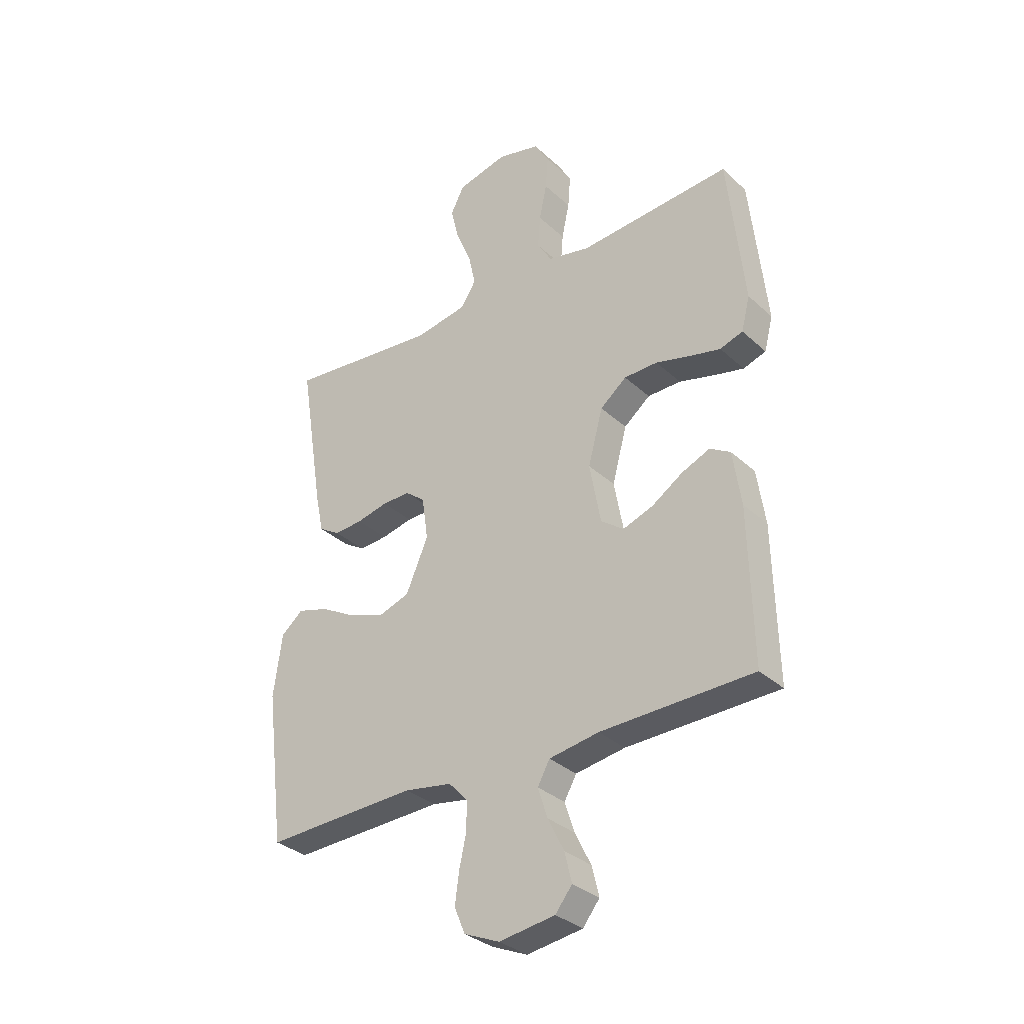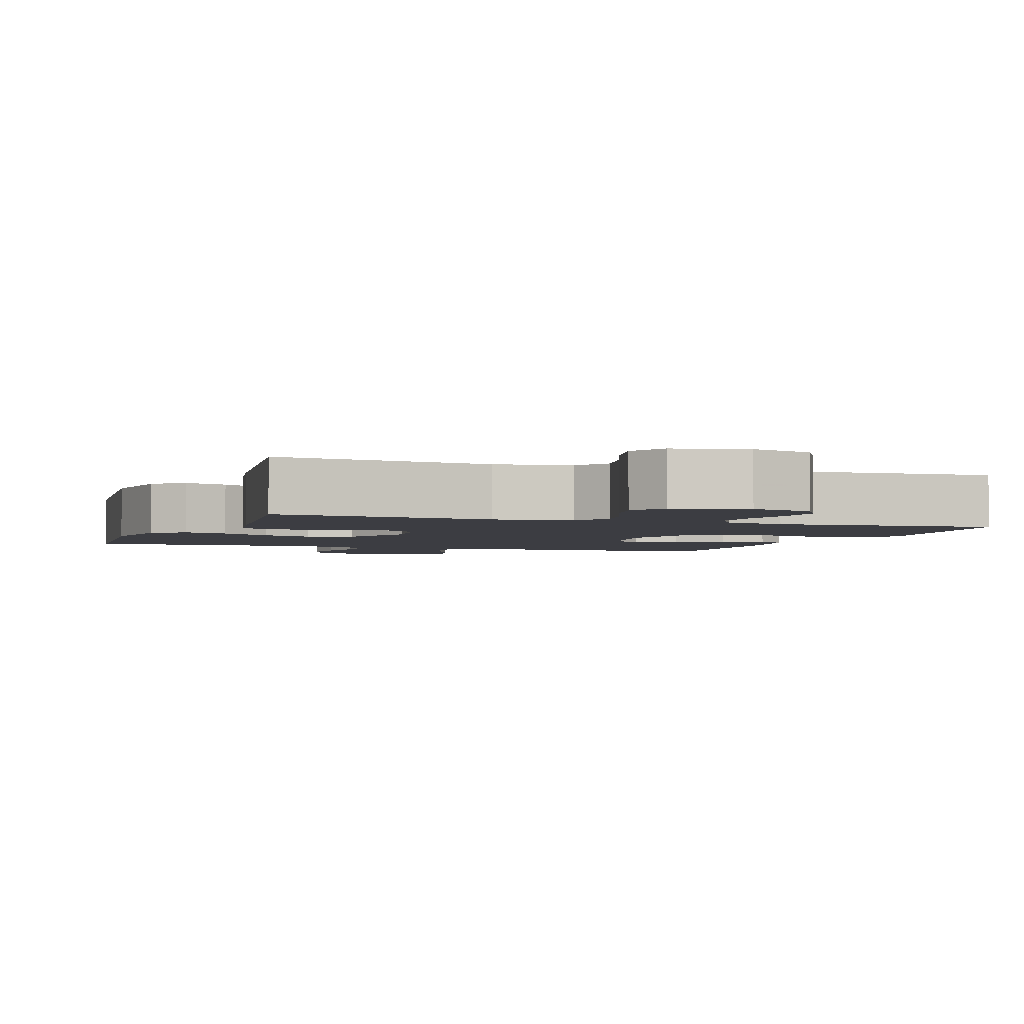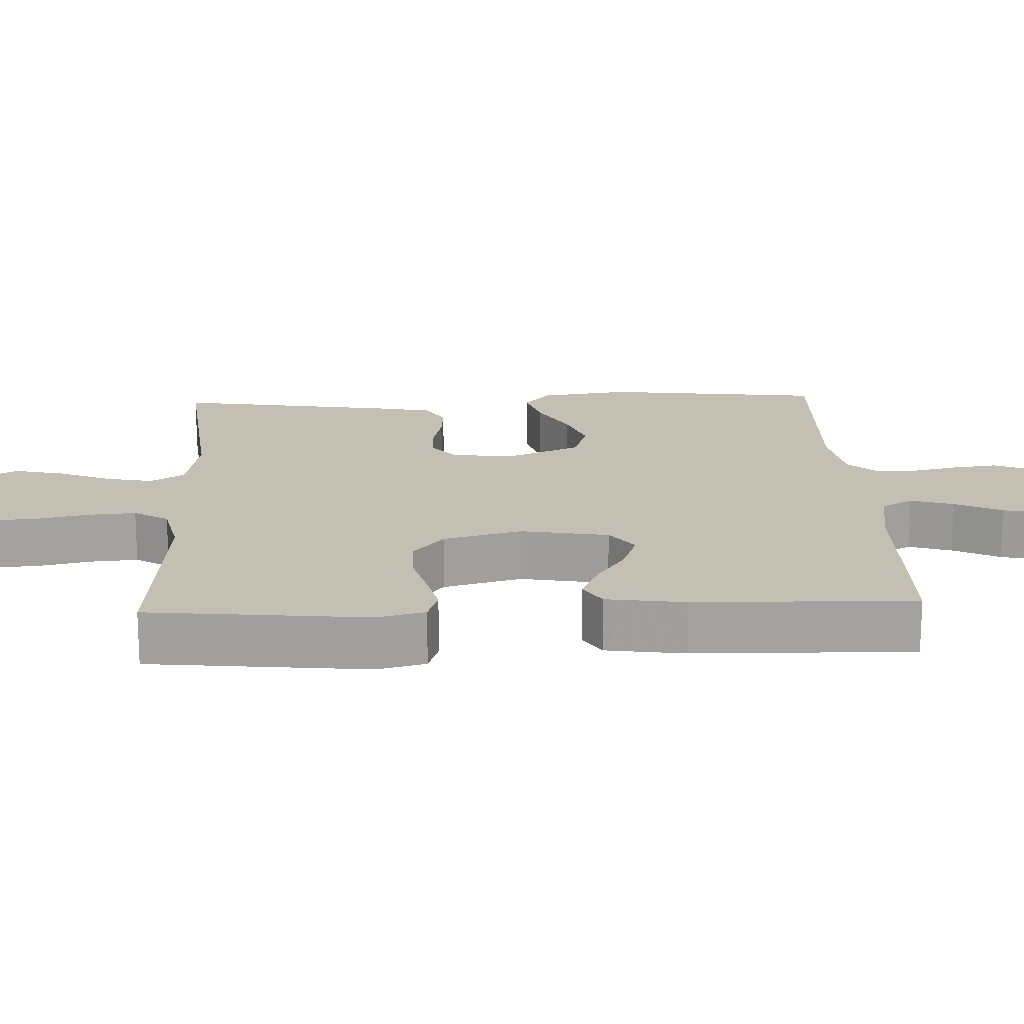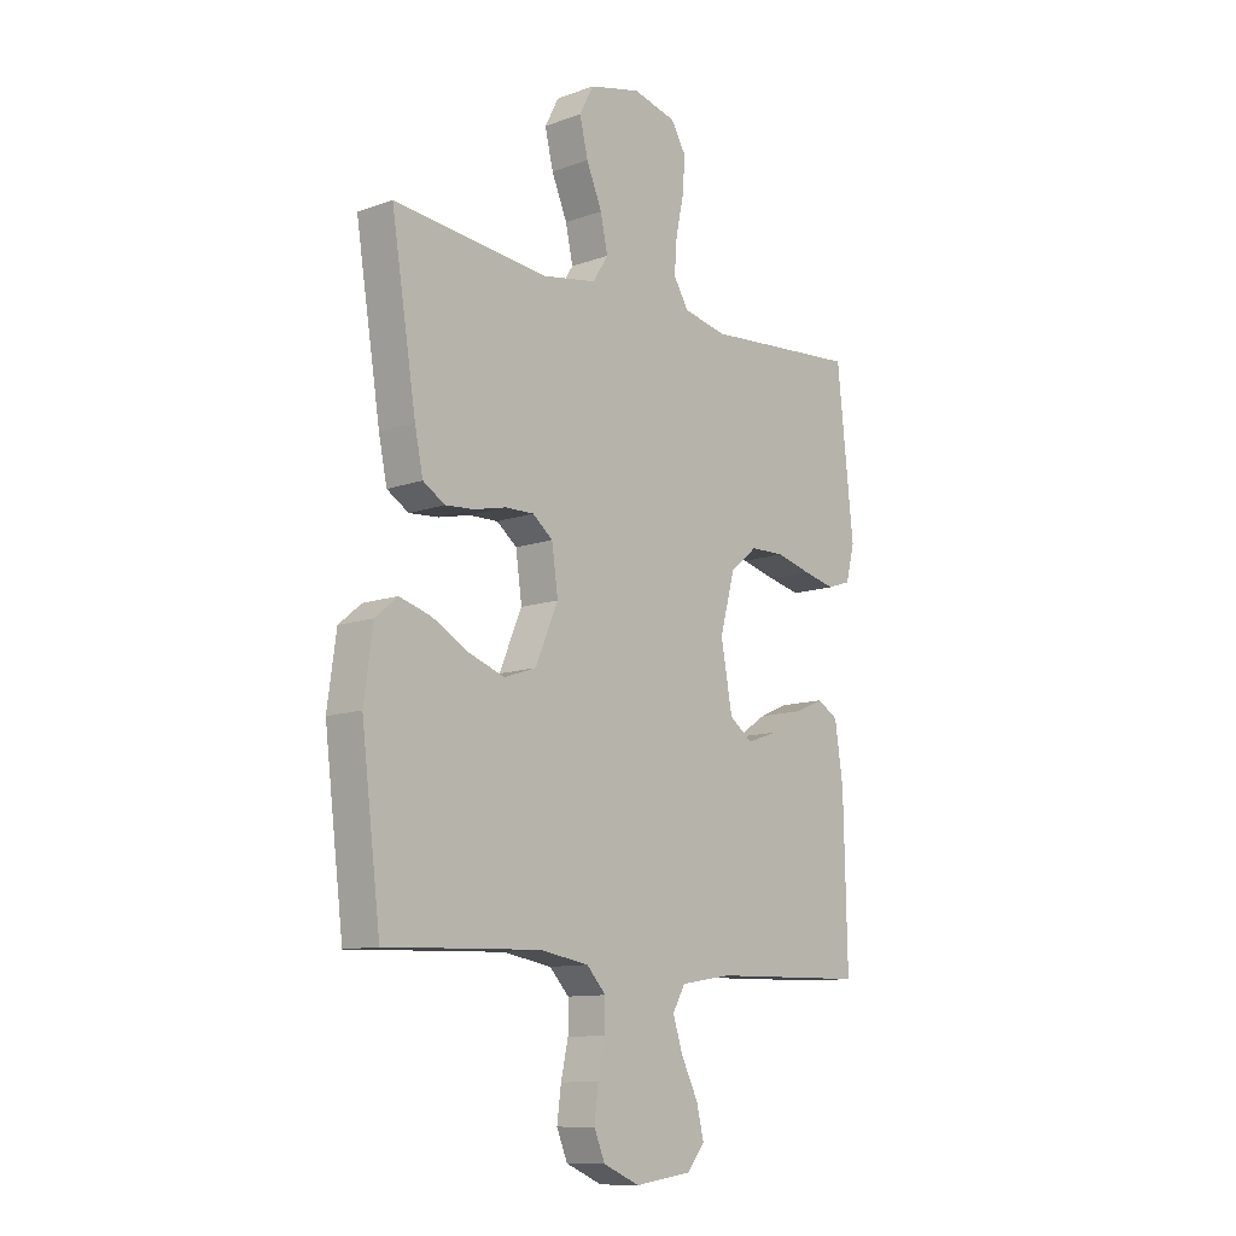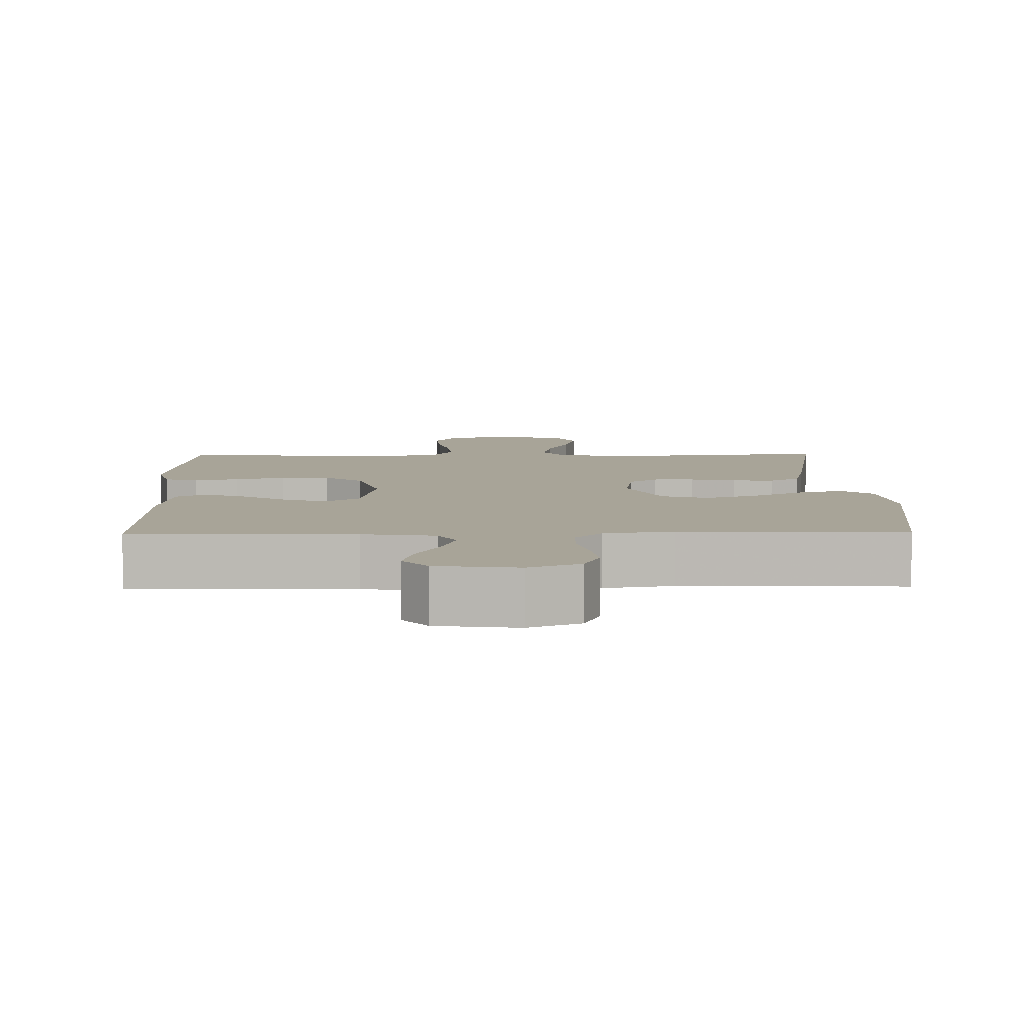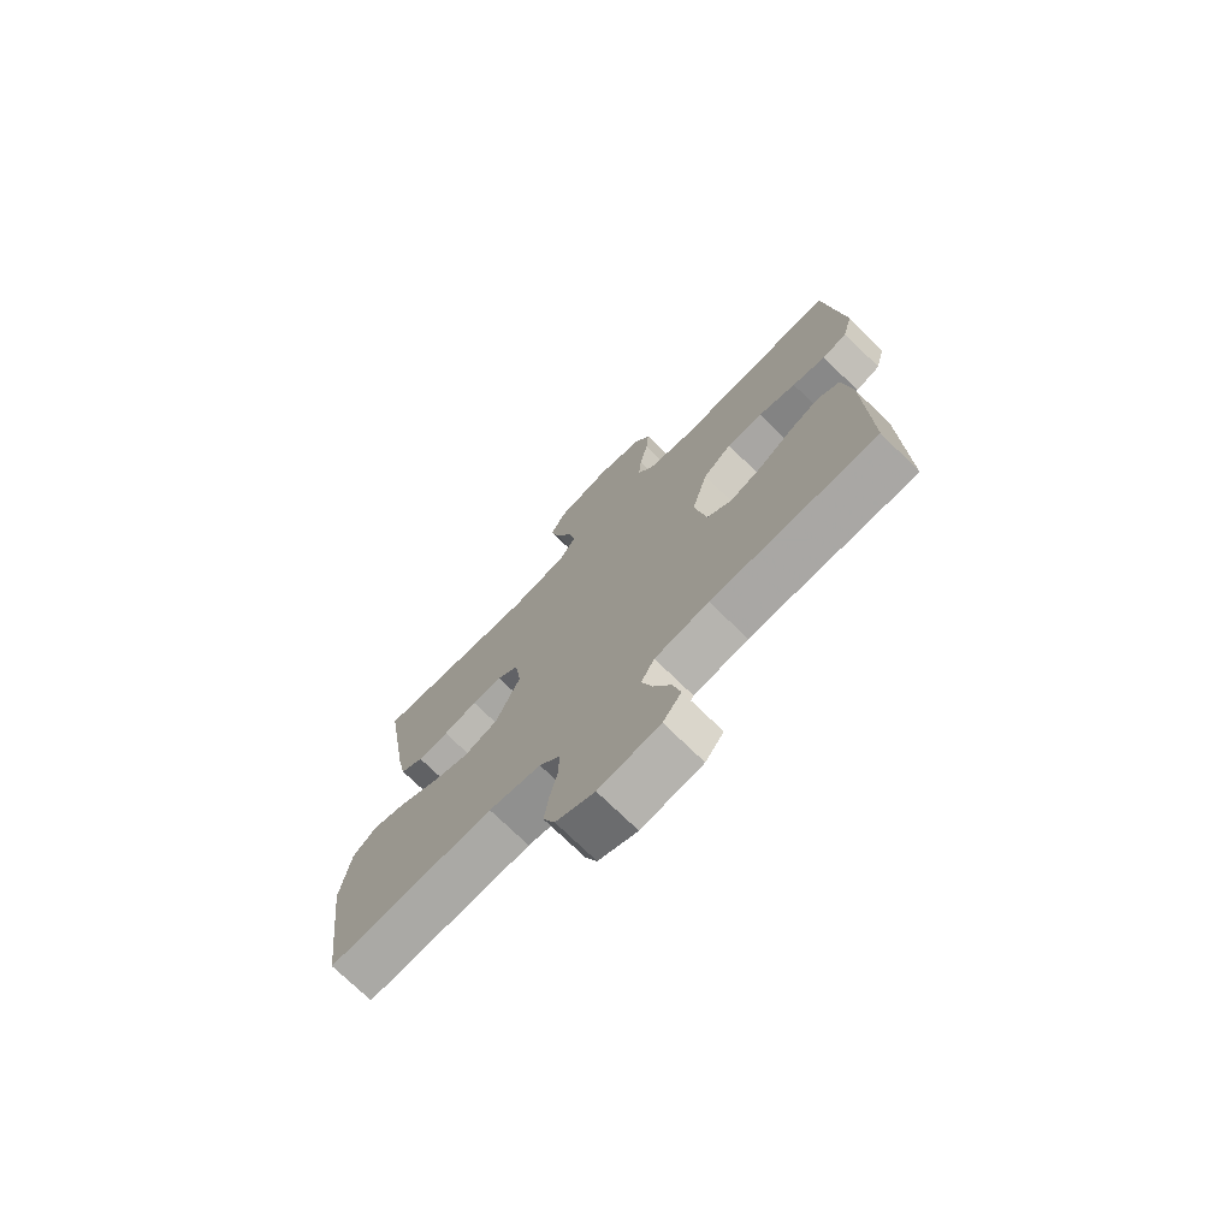
<metadata>
{"format":"obj","ext":"obj","renderer":"f3d","projection":"perspective","resolution":1024,"background":"white","views":[{"elev":-32.8,"azim":38.7,"up":"+Z"},{"elev":-2.9,"azim":-20.2,"up":"+Y"},{"elev":17.8,"azim":87.5,"up":"+Y"},{"elev":-11.1,"azim":-48.5,"up":"+Z"},{"elev":7.0,"azim":178.8,"up":"+Y"},{"elev":-73.6,"azim":45.6,"up":"+Z"}]}
</metadata>
<code>
v 0.5 0.07 0.5
v 0.532 0.07 0.2
v 0.515 0.07 0.134
v 0.47 0.07 0.119
v 0.409 0.07 0.133
v 0.341 0.07 0.151
v 0.275 0.07 0.15
v 0.223 0.07 0.108
v 0.194 0.07 0
v 0.216 0.07 -0.12
v 0.261 0.07 -0.153
v 0.32 0.07 -0.132
v 0.381 0.07 -0.092
v 0.437 0.07 -0.068
v 0.477 0.07 -0.092
v 0.493 0.07 -0.2
v 0.5 0.07 -0.5
v 0.2 0.07 -0.507
v 0.102 0.07 -0.523
v 0.078 0.07 -0.566
v 0.097 0.07 -0.625
v 0.129 0.07 -0.689
v 0.143 0.07 -0.747
v 0.11 0.07 -0.789
v 0 0.07 -0.805
v -0.07 0.07 -0.775
v -0.091 0.07 -0.725
v -0.083 0.07 -0.664
v -0.069 0.07 -0.601
v -0.069 0.07 -0.545
v -0.106 0.07 -0.505
v -0.2 0.07 -0.489
v -0.5 0.07 -0.5
v -0.537 0.07 -0.2
v -0.52 0.07 -0.077
v -0.477 0.07 -0.041
v -0.416 0.07 -0.059
v -0.346 0.07 -0.098
v -0.276 0.07 -0.123
v -0.214 0.07 -0.102
v -0.17 0.07 0
v -0.182 0.07 0.085
v -0.221 0.07 0.116
v -0.276 0.07 0.115
v -0.338 0.07 0.101
v -0.394 0.07 0.097
v -0.436 0.07 0.123
v -0.452 0.07 0.2
v -0.5 0.07 0.5
v -0.2 0.07 0.469
v -0.096 0.07 0.487
v -0.066 0.07 0.534
v -0.08 0.07 0.599
v -0.11 0.07 0.67
v -0.126 0.07 0.737
v -0.099 0.07 0.789
v 0 0.07 0.813
v 0.084 0.07 0.792
v 0.113 0.07 0.743
v 0.108 0.07 0.677
v 0.093 0.07 0.607
v 0.088 0.07 0.542
v 0.117 0.07 0.495
v 0.2 0.07 0.477
v 0.5 0 0.5
v 0.532 0 0.2
v 0.515 0 0.134
v 0.47 0 0.119
v 0.409 0 0.133
v 0.341 0 0.151
v 0.275 0 0.15
v 0.223 0 0.108
v 0.194 0 0
v 0.216 0 -0.12
v 0.261 0 -0.153
v 0.32 0 -0.132
v 0.381 0 -0.092
v 0.437 0 -0.068
v 0.477 0 -0.092
v 0.493 0 -0.2
v 0.5 0 -0.5
v 0.2 0 -0.507
v 0.102 0 -0.523
v 0.078 0 -0.566
v 0.097 0 -0.625
v 0.129 0 -0.689
v 0.143 0 -0.747
v 0.11 0 -0.789
v 0 0 -0.805
v -0.07 0 -0.775
v -0.091 0 -0.725
v -0.083 0 -0.664
v -0.069 0 -0.601
v -0.069 0 -0.545
v -0.106 0 -0.505
v -0.2 0 -0.489
v -0.5 0 -0.5
v -0.537 0 -0.2
v -0.52 0 -0.077
v -0.477 0 -0.041
v -0.416 0 -0.059
v -0.346 0 -0.098
v -0.276 0 -0.123
v -0.214 0 -0.102
v -0.17 0 0
v -0.182 0 0.085
v -0.221 0 0.116
v -0.276 0 0.115
v -0.338 0 0.101
v -0.394 0 0.097
v -0.436 0 0.123
v -0.452 0 0.2
v -0.5 0 0.5
v -0.2 0 0.469
v -0.096 0 0.487
v -0.066 0 0.534
v -0.08 0 0.599
v -0.11 0 0.67
v -0.126 0 0.737
v -0.099 0 0.789
v 0 0 0.813
v 0.084 0 0.792
v 0.113 0 0.743
v 0.108 0 0.677
v 0.093 0 0.607
v 0.088 0 0.542
v 0.117 0 0.495
v 0.2 0 0.477
f 58 59 60 61
f 58 61 62
f 57 58 62
f 56 57 62
f 53 54 55 56
f 52 53 56 62
f 51 52 62 63
f 47 48 49 50
f 44 45 46 47
f 43 44 47 50
f 42 43 50 51
f 35 36 37 38
f 35 38 39
f 32 33 34 35
f 31 32 35 39
f 30 31 39 40
f 26 27 28 29
f 24 25 26 29
f 24 29 30
f 21 22 23 24
f 20 21 24 30
f 19 20 30 40
f 15 16 17 18
f 12 13 14 15
f 11 12 15 18
f 10 11 18 19
f 3 4 5 6
f 1 2 3 6
f 64 1 6 7
f 63 64 7 8
f 41 42 51 63
f 41 63 8 9
f 19 40 41
f 9 10 19 41
f 125 124 123 122
f 126 125 122
f 126 122 121
f 126 121 120
f 120 119 118 117
f 126 120 117 116
f 127 126 116 115
f 114 113 112 111
f 111 110 109 108
f 114 111 108 107
f 115 114 107 106
f 102 101 100 99
f 103 102 99
f 99 98 97 96
f 103 99 96 95
f 104 103 95 94
f 93 92 91 90
f 93 90 89 88
f 94 93 88
f 88 87 86 85
f 94 88 85 84
f 104 94 84 83
f 82 81 80 79
f 79 78 77 76
f 82 79 76 75
f 83 82 75 74
f 70 69 68 67
f 70 67 66 65
f 71 70 65 128
f 72 71 128 127
f 127 115 106 105
f 73 72 127 105
f 105 104 83
f 105 83 74 73
f 1 65 66 2
f 2 66 67 3
f 3 67 68 4
f 4 68 69 5
f 5 69 70 6
f 6 70 71 7
f 7 71 72 8
f 8 72 73 9
f 9 73 74 10
f 10 74 75 11
f 11 75 76 12
f 12 76 77 13
f 13 77 78 14
f 14 78 79 15
f 15 79 80 16
f 16 80 81 17
f 17 81 82 18
f 18 82 83 19
f 19 83 84 20
f 20 84 85 21
f 21 85 86 22
f 22 86 87 23
f 23 87 88 24
f 24 88 89 25
f 25 89 90 26
f 26 90 91 27
f 27 91 92 28
f 28 92 93 29
f 29 93 94 30
f 30 94 95 31
f 31 95 96 32
f 32 96 97 33
f 33 97 98 34
f 34 98 99 35
f 35 99 100 36
f 36 100 101 37
f 37 101 102 38
f 38 102 103 39
f 39 103 104 40
f 40 104 105 41
f 41 105 106 42
f 42 106 107 43
f 43 107 108 44
f 44 108 109 45
f 45 109 110 46
f 46 110 111 47
f 47 111 112 48
f 48 112 113 49
f 49 113 114 50
f 50 114 115 51
f 51 115 116 52
f 52 116 117 53
f 53 117 118 54
f 54 118 119 55
f 55 119 120 56
f 56 120 121 57
f 57 121 122 58
f 58 122 123 59
f 59 123 124 60
f 60 124 125 61
f 61 125 126 62
f 62 126 127 63
f 63 127 128 64
f 64 128 65 1

</code>
